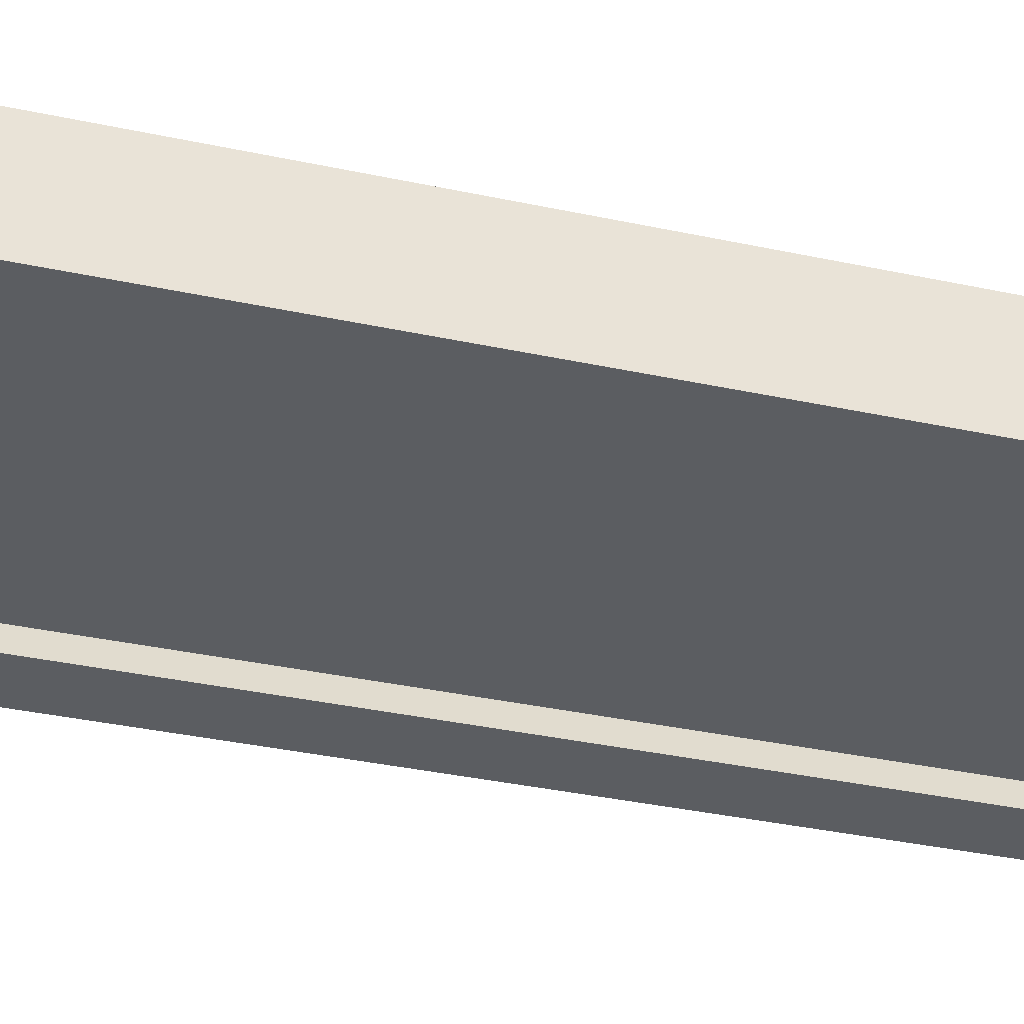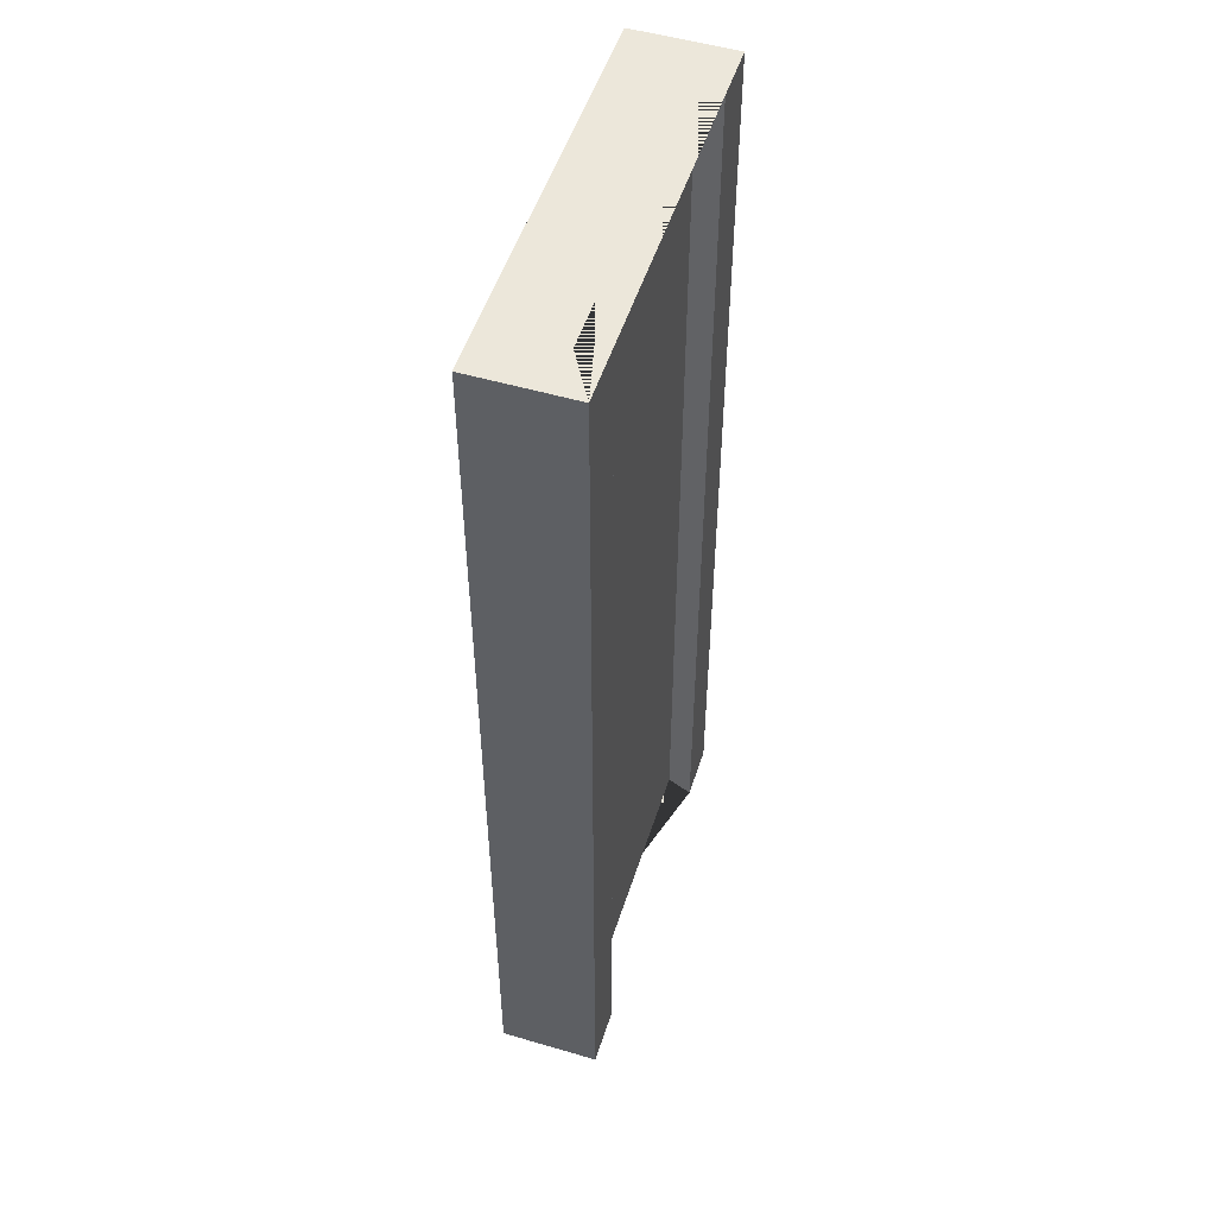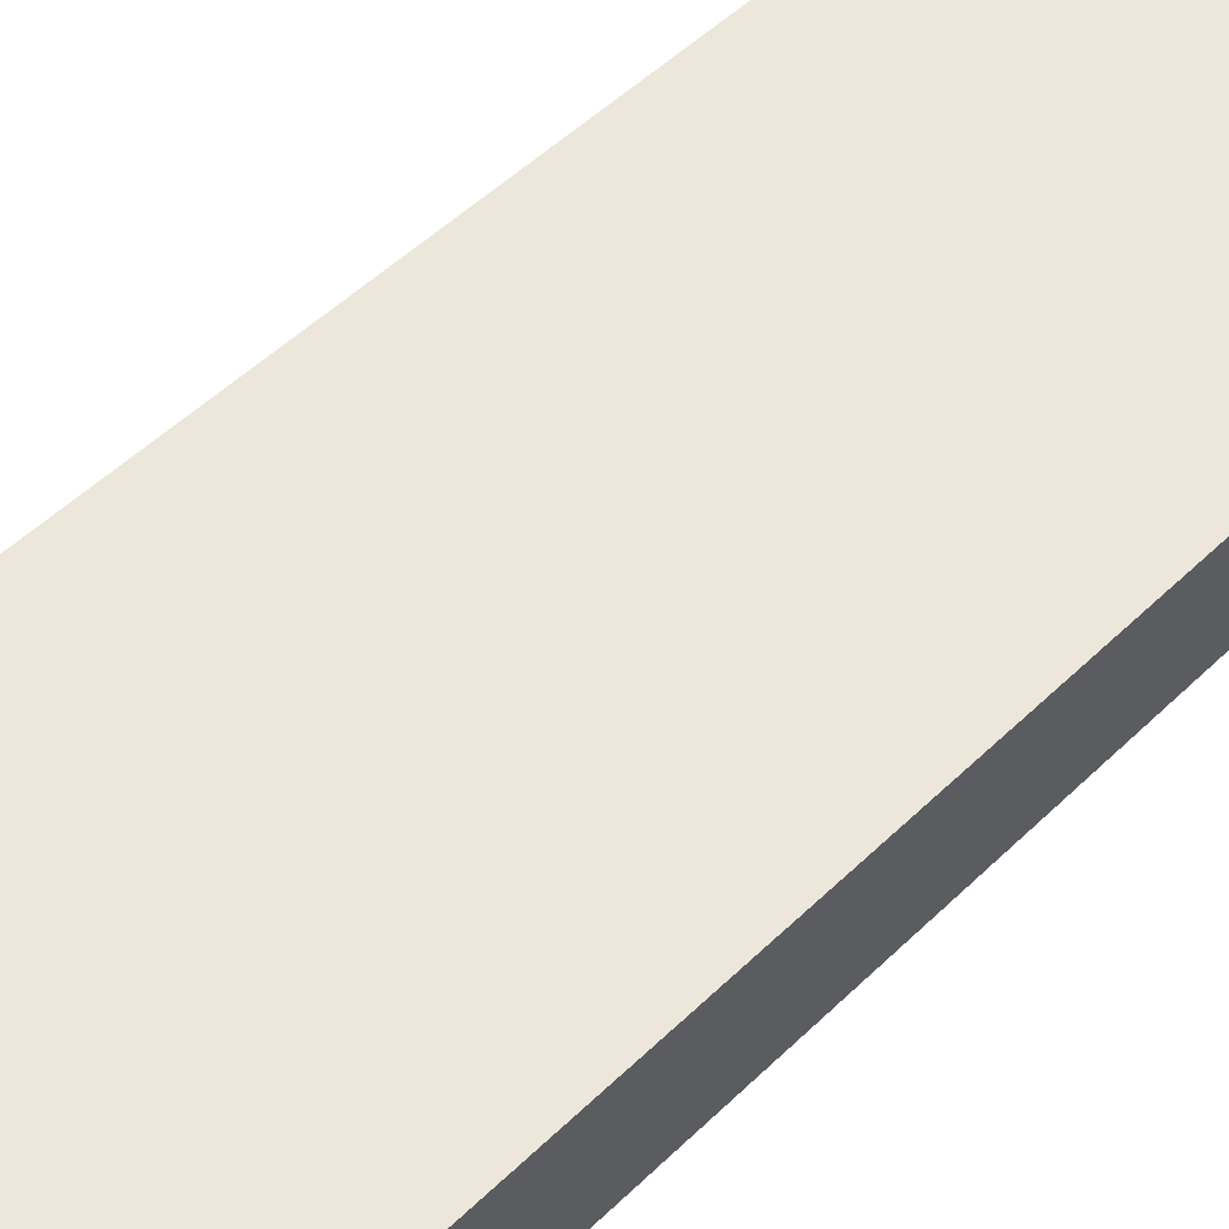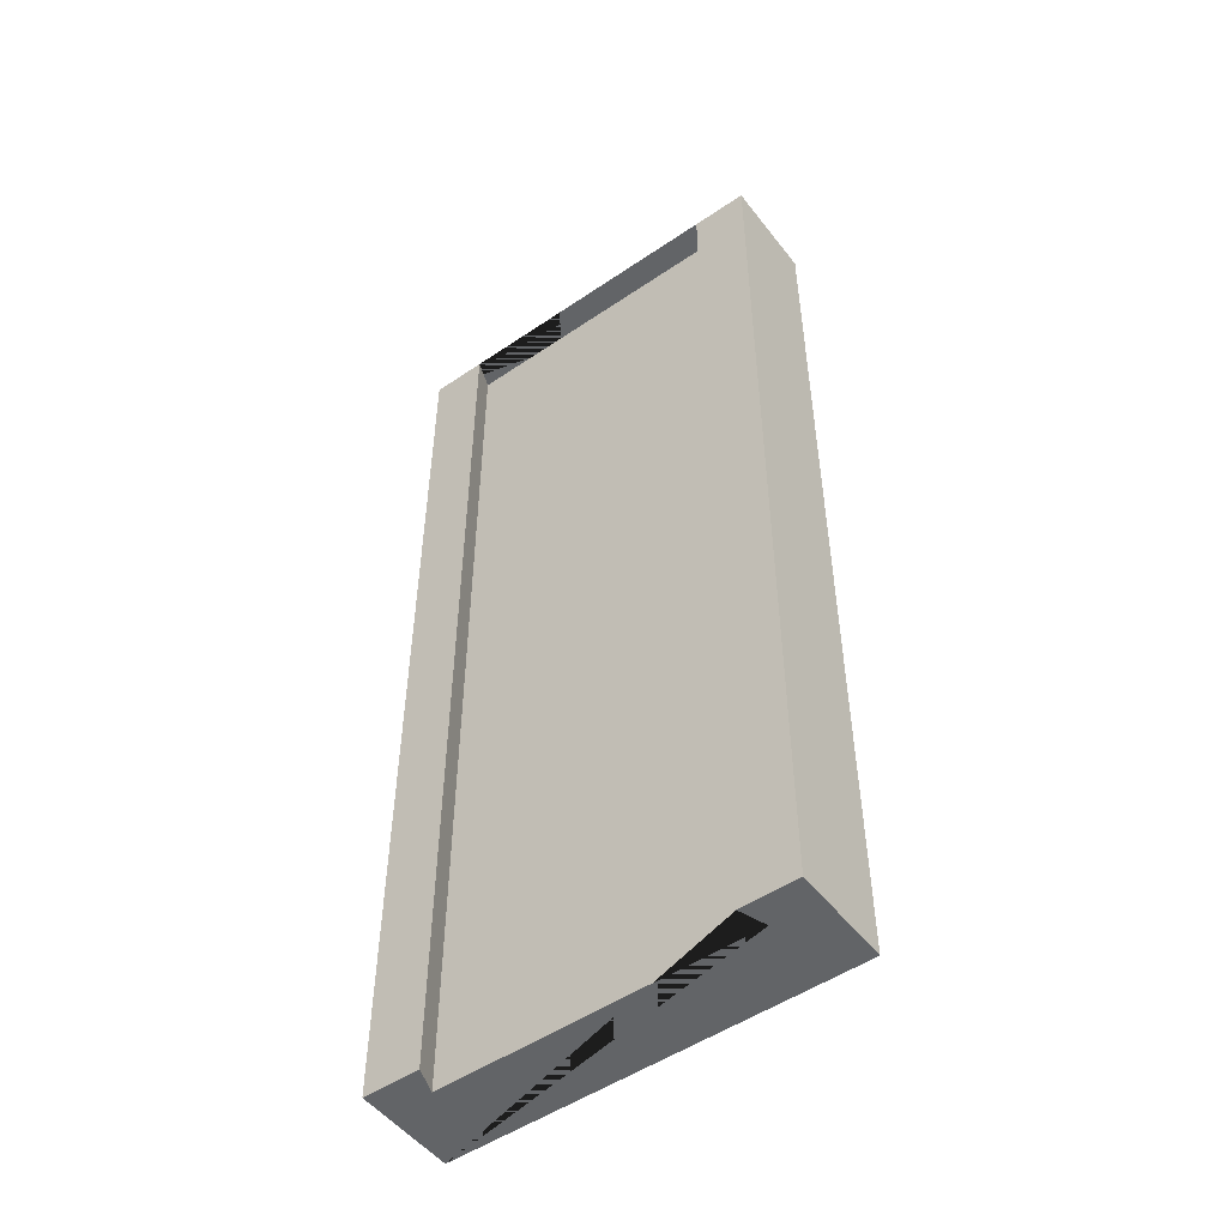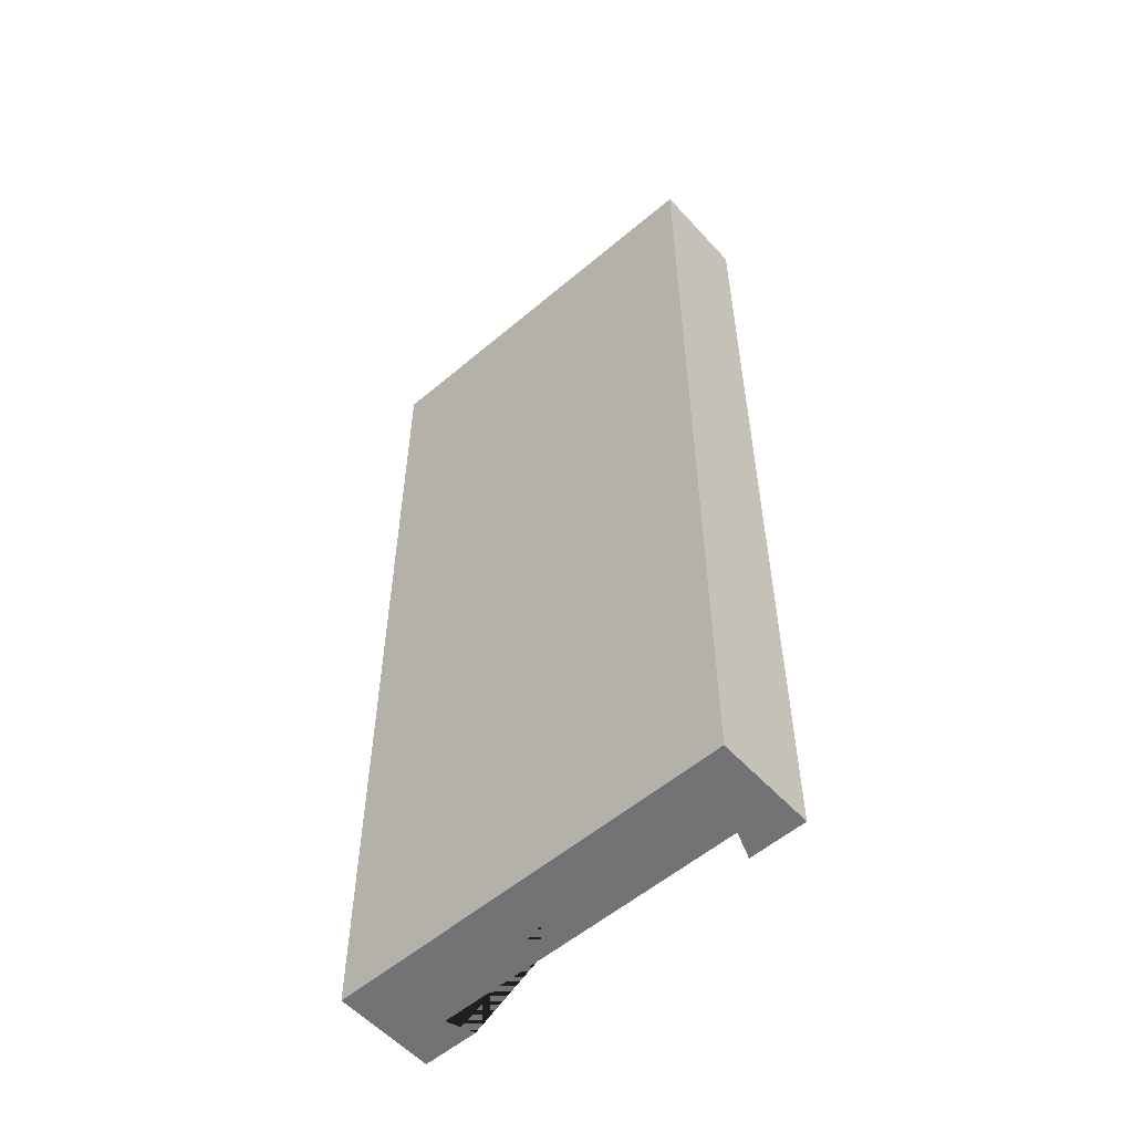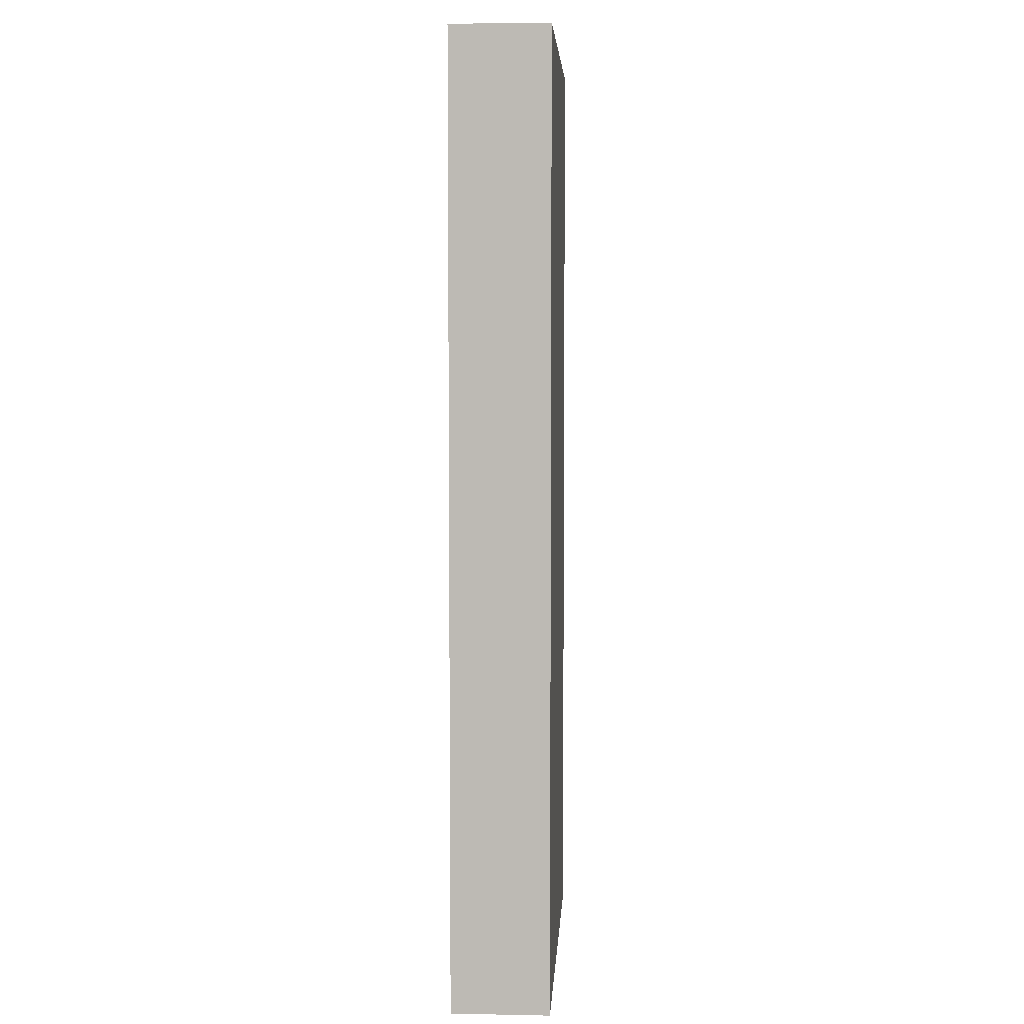
<metadata>
{"format":"obj","ext":"obj","renderer":"f3d","projection":"perspective","resolution":1024,"background":"white","views":[{"elev":-36.0,"azim":74.2,"up":"+Y"},{"elev":51.7,"azim":-72.4,"up":"+Z"},{"elev":51.0,"azim":43.6,"up":"+Y"},{"elev":-51.1,"azim":36.5,"up":"+Z"},{"elev":-55.9,"azim":-138.4,"up":"+Z"},{"elev":5.4,"azim":93.4,"up":"+Z"}]}
</metadata>
<code>
g default
v 1.117 1.376 -0.323
v 1.16 1.376 -0.323
v 1.16 1.376 0.4278
v 1.117 1.376 0.4278
v 1.117 1.453 0.4278
v 1.117 1.453 -0.323
v 1.152 1.397 -0.323
v 1.152 1.397 0.4278
v 1.389 1.397 -0.323
v 1.389 1.397 0.4278
v 1.425 1.453 0.4278
v 1.425 1.453 -0.323
v 1.382 1.376 -0.323
v 1.382 1.376 0.4278
v 1.425 1.376 -0.323
v 1.425 1.376 0.4278
g polySurface6
f 1 2 3 4
f 1 4 5 6
f 3 2 7 8
f 8 7 9 10
f 5 11 12 6
f 13 14 10 9
f 13 15 16 14
f 16 15 12 11
f 6 12 15 13 9 7 2 1
f 4 3 8 10 14 16 11 5

</code>
